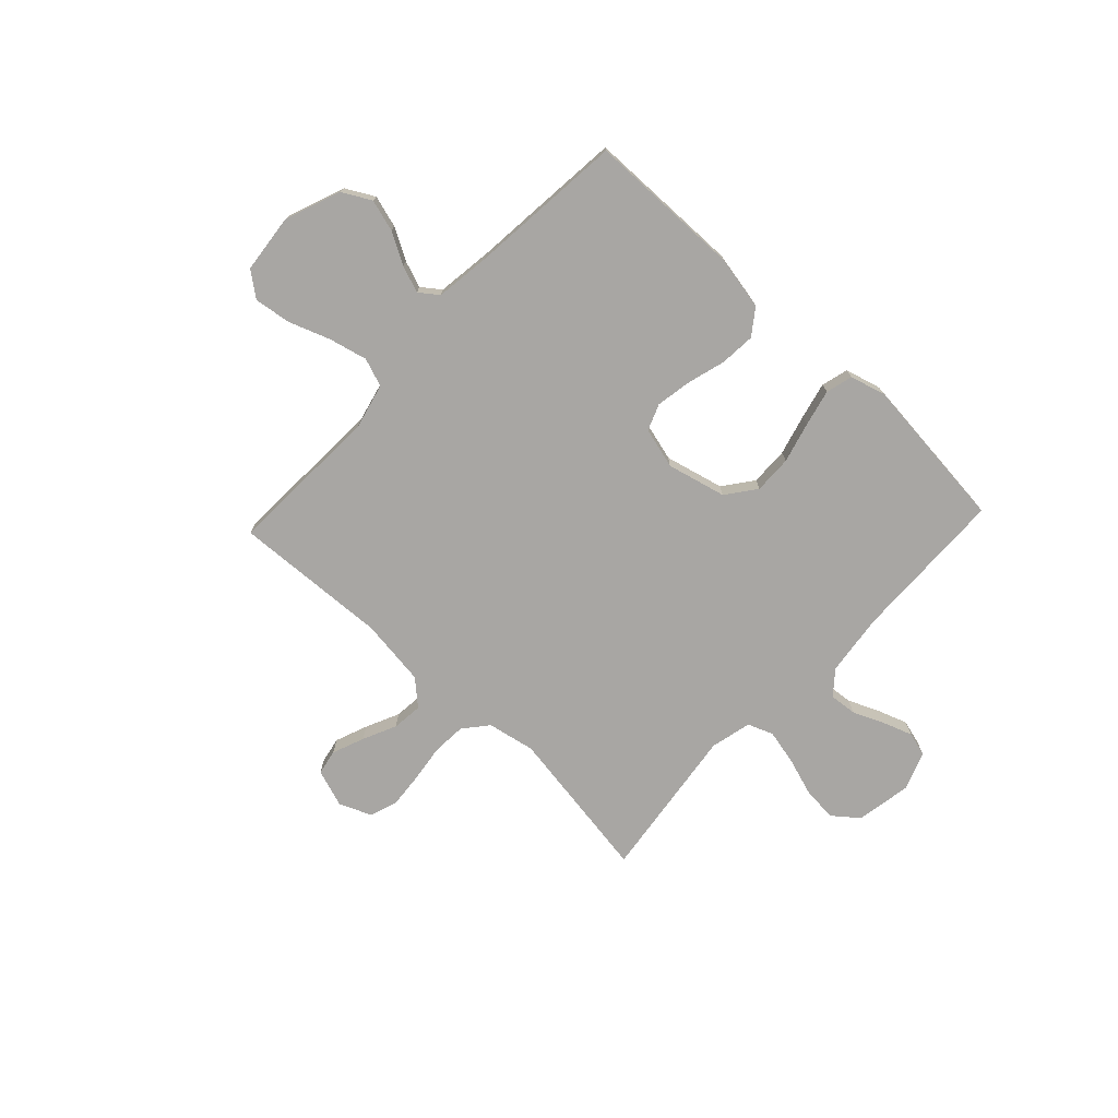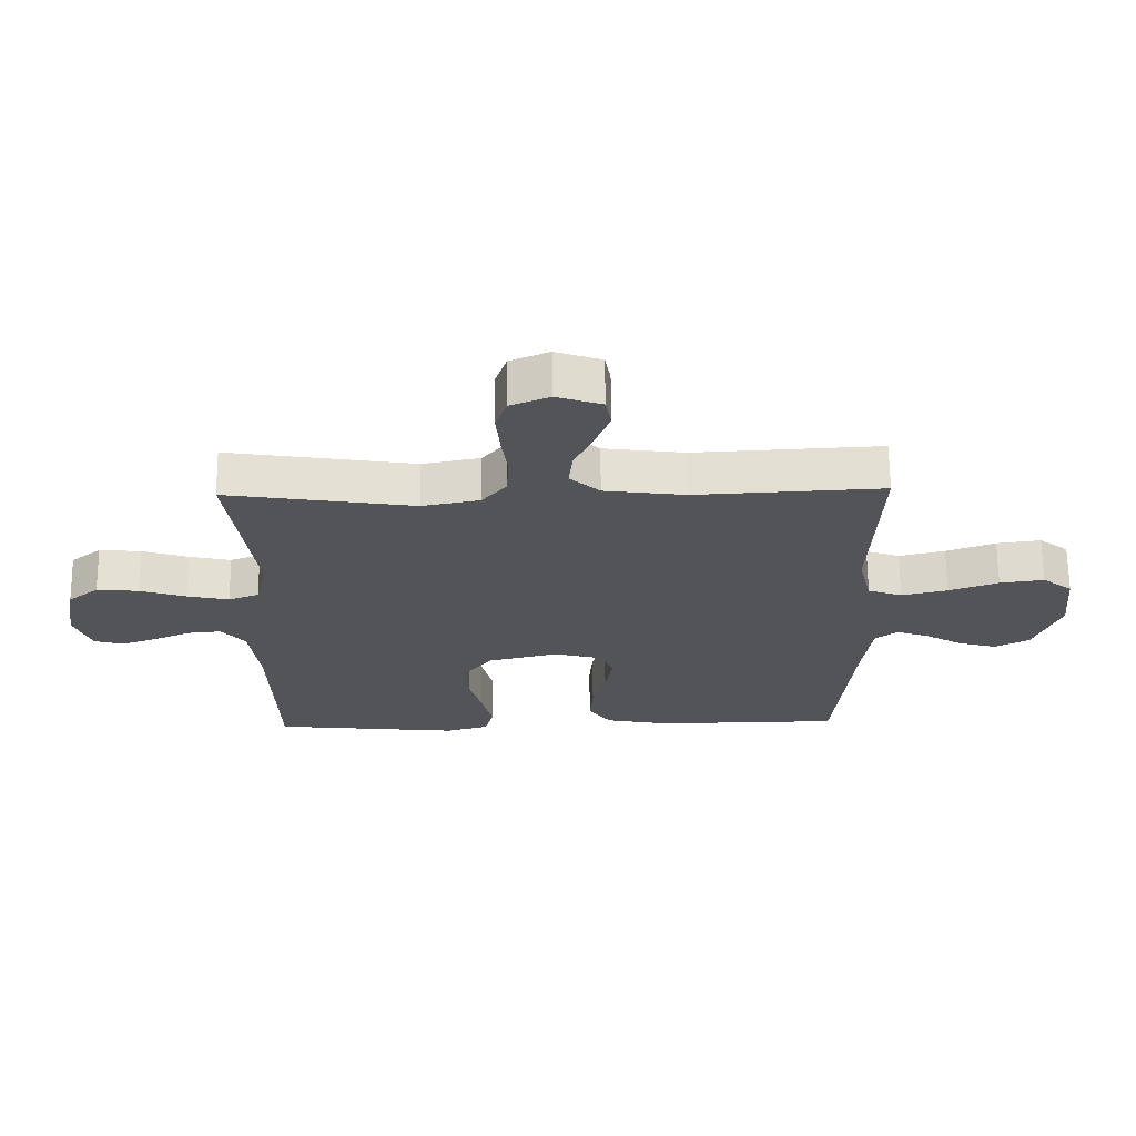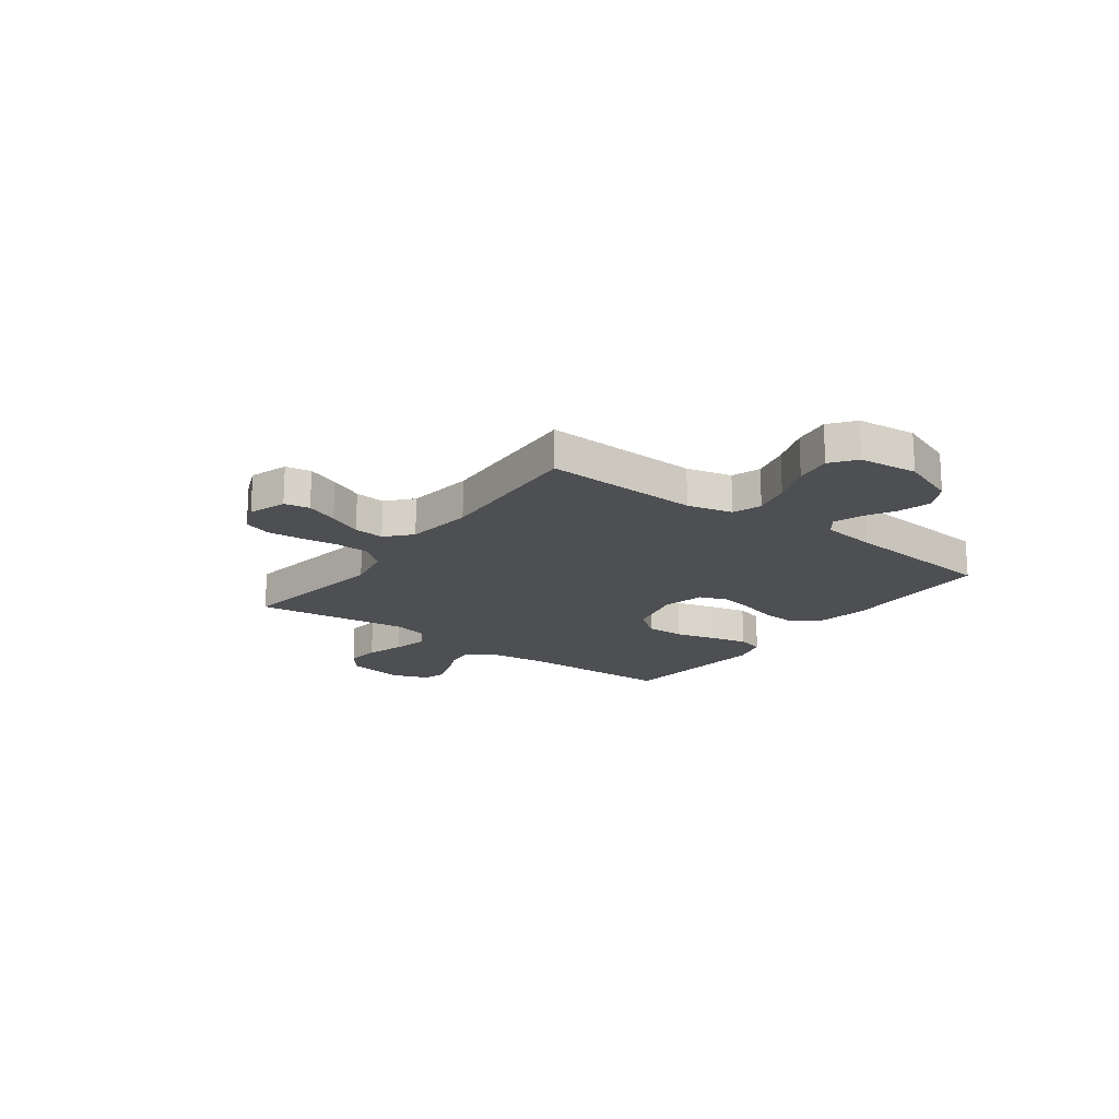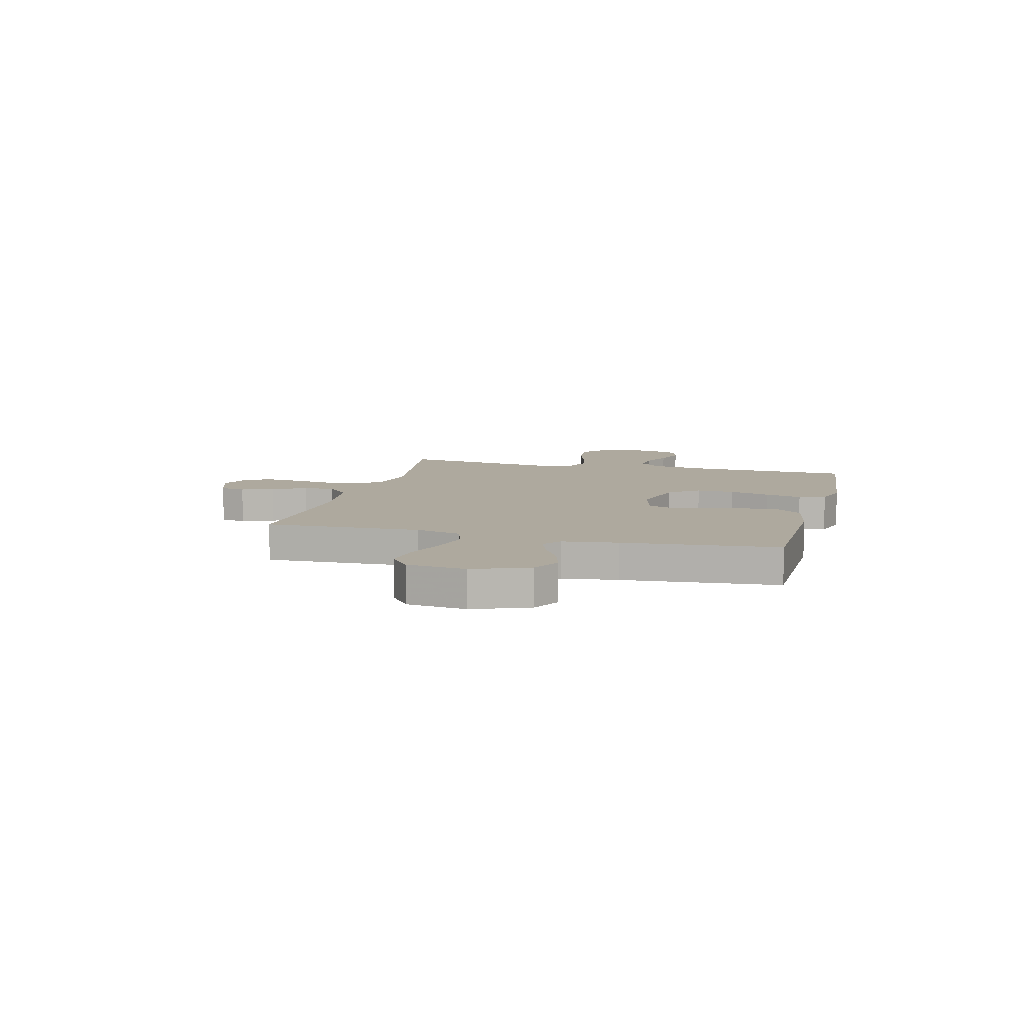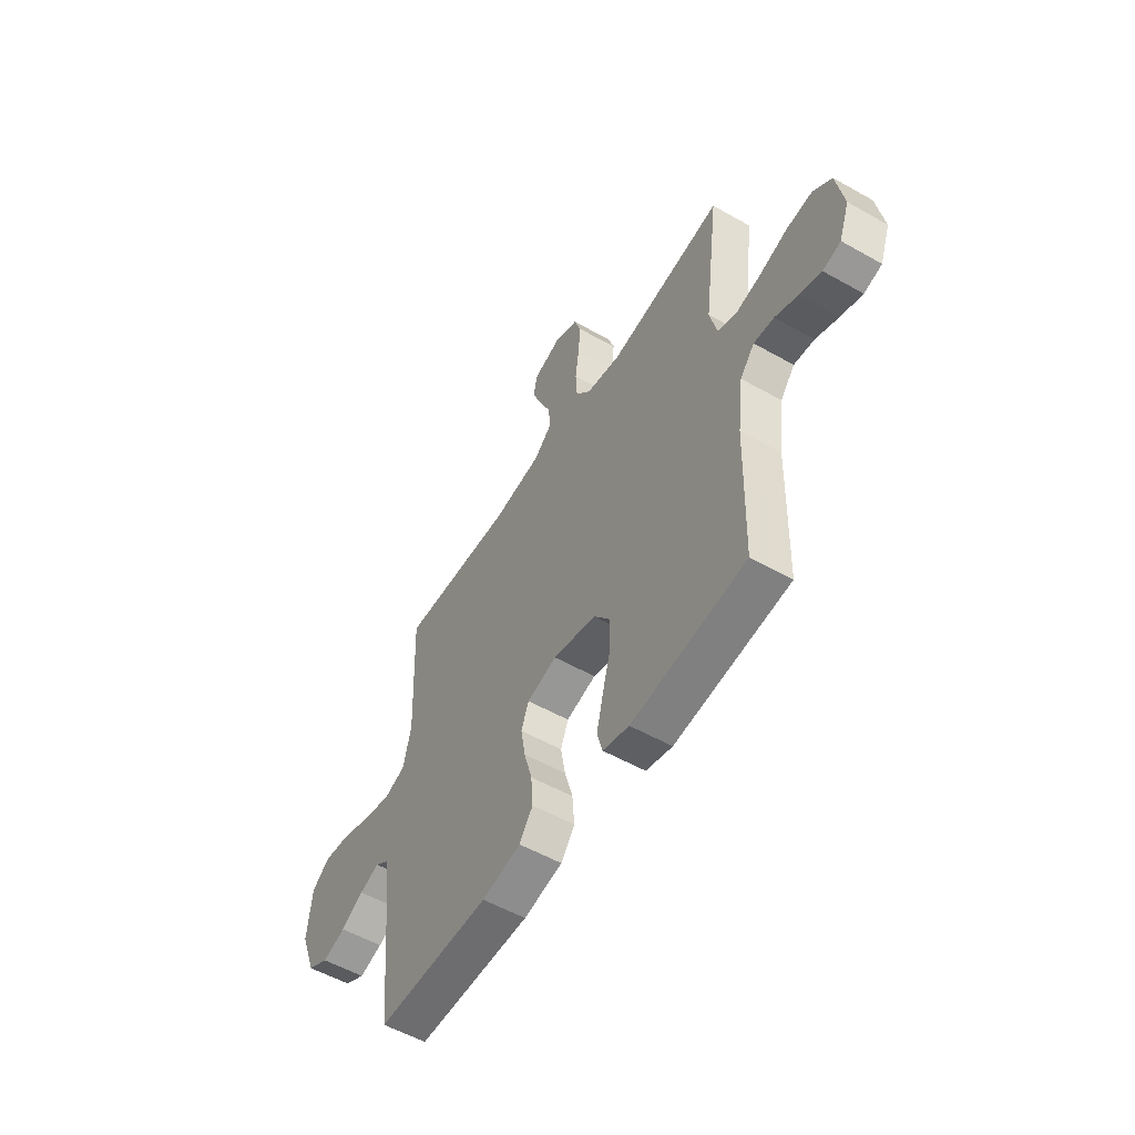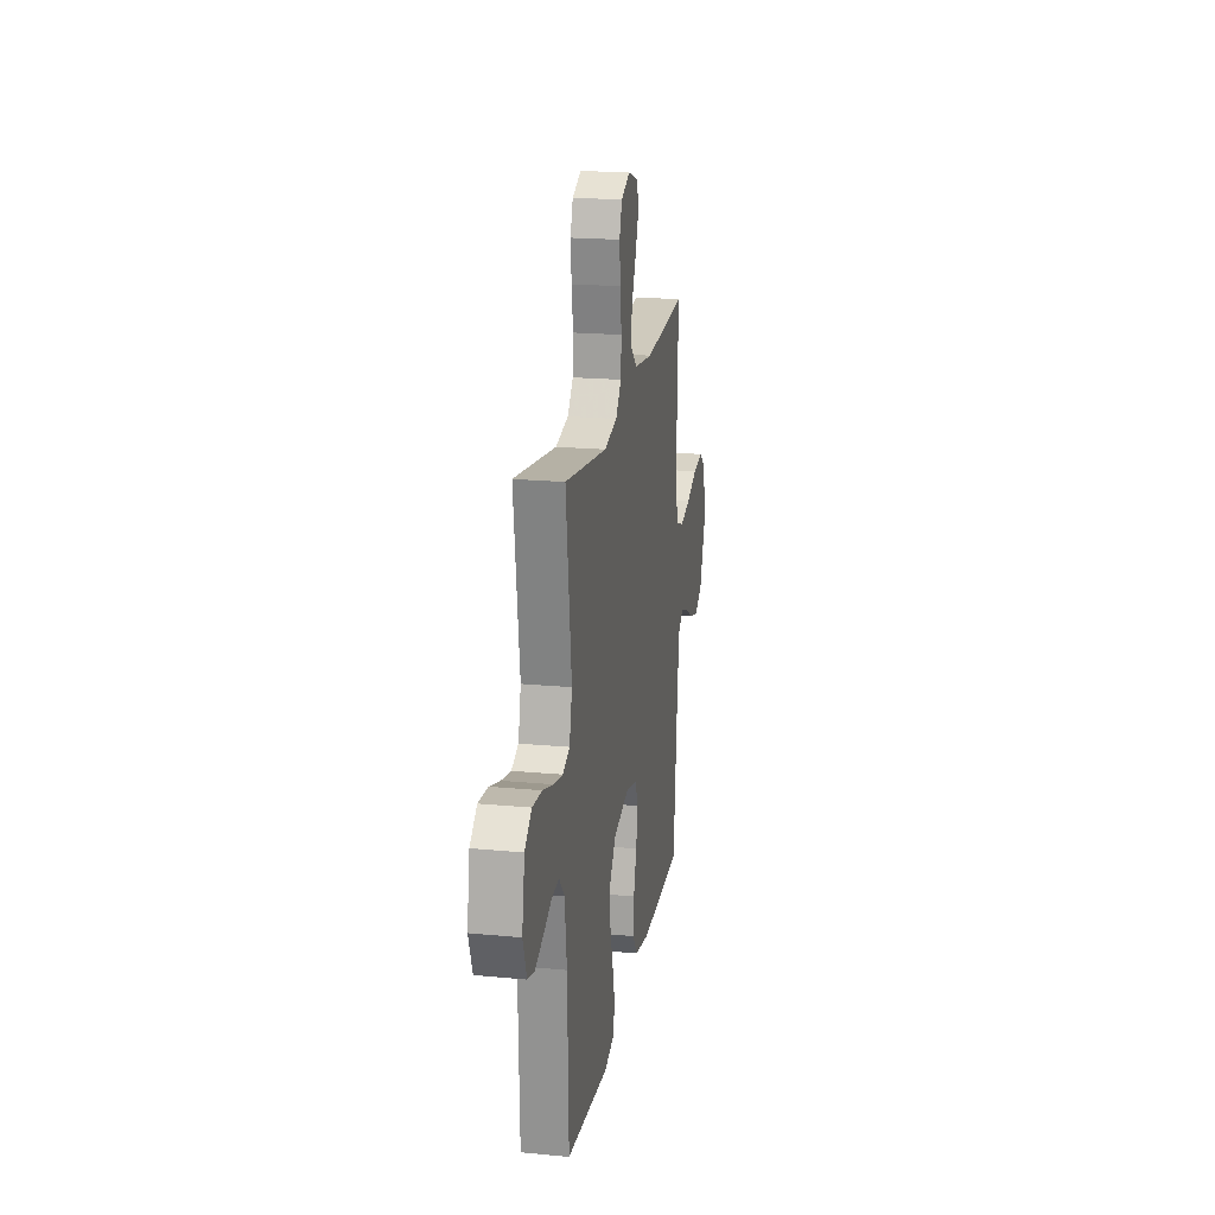
<metadata>
{"format":"obj","ext":"obj","renderer":"f3d","projection":"perspective","resolution":1024,"background":"white","views":[{"elev":-74.3,"azim":136.8,"up":"+Y"},{"elev":66.4,"azim":-0.6,"up":"+Z"},{"elev":-18.1,"azim":53.6,"up":"+Y"},{"elev":9.1,"azim":104.7,"up":"+Y"},{"elev":-54.8,"azim":-120.9,"up":"+Z"},{"elev":20.2,"azim":-80.2,"up":"+Z"}]}
</metadata>
<code>
v 0.5 0.07 0.5
v 0.488 0.07 0.2
v 0.509 0.07 0.113
v 0.564 0.07 0.093
v 0.638 0.07 0.111
v 0.717 0.07 0.14
v 0.788 0.07 0.15
v 0.836 0.07 0.113
v 0.848 0.07 0
v 0.807 0.07 -0.108
v 0.752 0.07 -0.138
v 0.69 0.07 -0.12
v 0.63 0.07 -0.086
v 0.578 0.07 -0.067
v 0.542 0.07 -0.094
v 0.528 0.07 -0.2
v 0.5 0.07 -0.5
v 0.2 0.07 -0.504
v 0.097 0.07 -0.484
v 0.061 0.07 -0.435
v 0.066 0.07 -0.367
v 0.087 0.07 -0.293
v 0.099 0.07 -0.224
v 0.079 0.07 -0.173
v 0 0.07 -0.152
v -0.114 0.07 -0.18
v -0.157 0.07 -0.237
v -0.155 0.07 -0.311
v -0.134 0.07 -0.389
v -0.117 0.07 -0.46
v -0.131 0.07 -0.512
v -0.2 0.07 -0.531
v -0.5 0.07 -0.5
v -0.508 0.07 -0.2
v -0.523 0.07 -0.08
v -0.561 0.07 -0.035
v -0.614 0.07 -0.04
v -0.674 0.07 -0.066
v -0.731 0.07 -0.086
v -0.778 0.07 -0.073
v -0.805 0.07 0
v -0.786 0.07 0.108
v -0.737 0.07 0.147
v -0.67 0.07 0.141
v -0.596 0.07 0.117
v -0.529 0.07 0.102
v -0.48 0.07 0.121
v -0.461 0.07 0.2
v -0.5 0.07 0.5
v -0.2 0.07 0.454
v -0.108 0.07 0.472
v -0.069 0.07 0.519
v -0.065 0.07 0.584
v -0.075 0.07 0.657
v -0.081 0.07 0.725
v -0.063 0.07 0.778
v 0 0.07 0.804
v 0.073 0.07 0.779
v 0.082 0.07 0.73
v 0.058 0.07 0.668
v 0.028 0.07 0.603
v 0.022 0.07 0.544
v 0.07 0.07 0.501
v 0.2 0.07 0.484
v 0.5 0 0.5
v 0.488 0 0.2
v 0.509 0 0.113
v 0.564 0 0.093
v 0.638 0 0.111
v 0.717 0 0.14
v 0.788 0 0.15
v 0.836 0 0.113
v 0.848 0 0
v 0.807 0 -0.108
v 0.752 0 -0.138
v 0.69 0 -0.12
v 0.63 0 -0.086
v 0.578 0 -0.067
v 0.542 0 -0.094
v 0.528 0 -0.2
v 0.5 0 -0.5
v 0.2 0 -0.504
v 0.097 0 -0.484
v 0.061 0 -0.435
v 0.066 0 -0.367
v 0.087 0 -0.293
v 0.099 0 -0.224
v 0.079 0 -0.173
v 0 0 -0.152
v -0.114 0 -0.18
v -0.157 0 -0.237
v -0.155 0 -0.311
v -0.134 0 -0.389
v -0.117 0 -0.46
v -0.131 0 -0.512
v -0.2 0 -0.531
v -0.5 0 -0.5
v -0.508 0 -0.2
v -0.523 0 -0.08
v -0.561 0 -0.035
v -0.614 0 -0.04
v -0.674 0 -0.066
v -0.731 0 -0.086
v -0.778 0 -0.073
v -0.805 0 0
v -0.786 0 0.108
v -0.737 0 0.147
v -0.67 0 0.141
v -0.596 0 0.117
v -0.529 0 0.102
v -0.48 0 0.121
v -0.461 0 0.2
v -0.5 0 0.5
v -0.2 0 0.454
v -0.108 0 0.472
v -0.069 0 0.519
v -0.065 0 0.584
v -0.075 0 0.657
v -0.081 0 0.725
v -0.063 0 0.778
v 0 0 0.804
v 0.073 0 0.779
v 0.082 0 0.73
v 0.058 0 0.668
v 0.028 0 0.603
v 0.022 0 0.544
v 0.07 0 0.501
v 0.2 0 0.484
f 59 60 61
f 58 59 61
f 57 58 61
f 56 57 61
f 55 56 61
f 54 55 61
f 53 54 61
f 52 53 61 62
f 51 52 62 63
f 48 49 50
f 51 63 64
f 50 51 64
f 48 50 64
f 47 48 64
f 43 44 45
f 42 43 45
f 41 42 45
f 40 41 45
f 39 40 45
f 38 39 45
f 37 38 45
f 36 37 45 46
f 35 36 46 47
f 32 33 34
f 31 32 34
f 30 31 34
f 29 30 34
f 28 29 34
f 34 35 47
f 28 34 47
f 27 28 47
f 20 21 22
f 19 20 22
f 18 19 22
f 17 18 22
f 16 17 22
f 15 16 22 23
f 14 15 23 24
f 11 12 13
f 10 11 13
f 9 10 13
f 8 9 13
f 7 8 13
f 6 7 13
f 5 6 13
f 4 5 13 14
f 14 24 25
f 4 14 25
f 3 4 25
f 64 1 2
f 26 27 47 64
f 25 26 64
f 3 25 64
f 2 3 64
f 125 124 123
f 125 123 122
f 125 122 121
f 125 121 120
f 125 120 119
f 125 119 118
f 125 118 117
f 126 125 117 116
f 127 126 116 115
f 114 113 112
f 128 127 115
f 128 115 114
f 128 114 112
f 128 112 111
f 109 108 107
f 109 107 106
f 109 106 105
f 109 105 104
f 109 104 103
f 109 103 102
f 109 102 101
f 110 109 101 100
f 111 110 100 99
f 98 97 96
f 98 96 95
f 98 95 94
f 98 94 93
f 98 93 92
f 111 99 98
f 111 98 92
f 111 92 91
f 86 85 84
f 86 84 83
f 86 83 82
f 86 82 81
f 86 81 80
f 87 86 80 79
f 88 87 79 78
f 77 76 75
f 77 75 74
f 77 74 73
f 77 73 72
f 77 72 71
f 77 71 70
f 77 70 69
f 78 77 69 68
f 89 88 78
f 89 78 68
f 89 68 67
f 66 65 128
f 128 111 91 90
f 128 90 89
f 128 89 67
f 128 67 66
f 1 65 66 2
f 2 66 67 3
f 3 67 68 4
f 4 68 69 5
f 5 69 70 6
f 6 70 71 7
f 7 71 72 8
f 8 72 73 9
f 9 73 74 10
f 10 74 75 11
f 11 75 76 12
f 12 76 77 13
f 13 77 78 14
f 14 78 79 15
f 15 79 80 16
f 16 80 81 17
f 17 81 82 18
f 18 82 83 19
f 19 83 84 20
f 20 84 85 21
f 21 85 86 22
f 22 86 87 23
f 23 87 88 24
f 24 88 89 25
f 25 89 90 26
f 26 90 91 27
f 27 91 92 28
f 28 92 93 29
f 29 93 94 30
f 30 94 95 31
f 31 95 96 32
f 32 96 97 33
f 33 97 98 34
f 34 98 99 35
f 35 99 100 36
f 36 100 101 37
f 37 101 102 38
f 38 102 103 39
f 39 103 104 40
f 40 104 105 41
f 41 105 106 42
f 42 106 107 43
f 43 107 108 44
f 44 108 109 45
f 45 109 110 46
f 46 110 111 47
f 47 111 112 48
f 48 112 113 49
f 49 113 114 50
f 50 114 115 51
f 51 115 116 52
f 52 116 117 53
f 53 117 118 54
f 54 118 119 55
f 55 119 120 56
f 56 120 121 57
f 57 121 122 58
f 58 122 123 59
f 59 123 124 60
f 60 124 125 61
f 61 125 126 62
f 62 126 127 63
f 63 127 128 64
f 64 128 65 1

</code>
